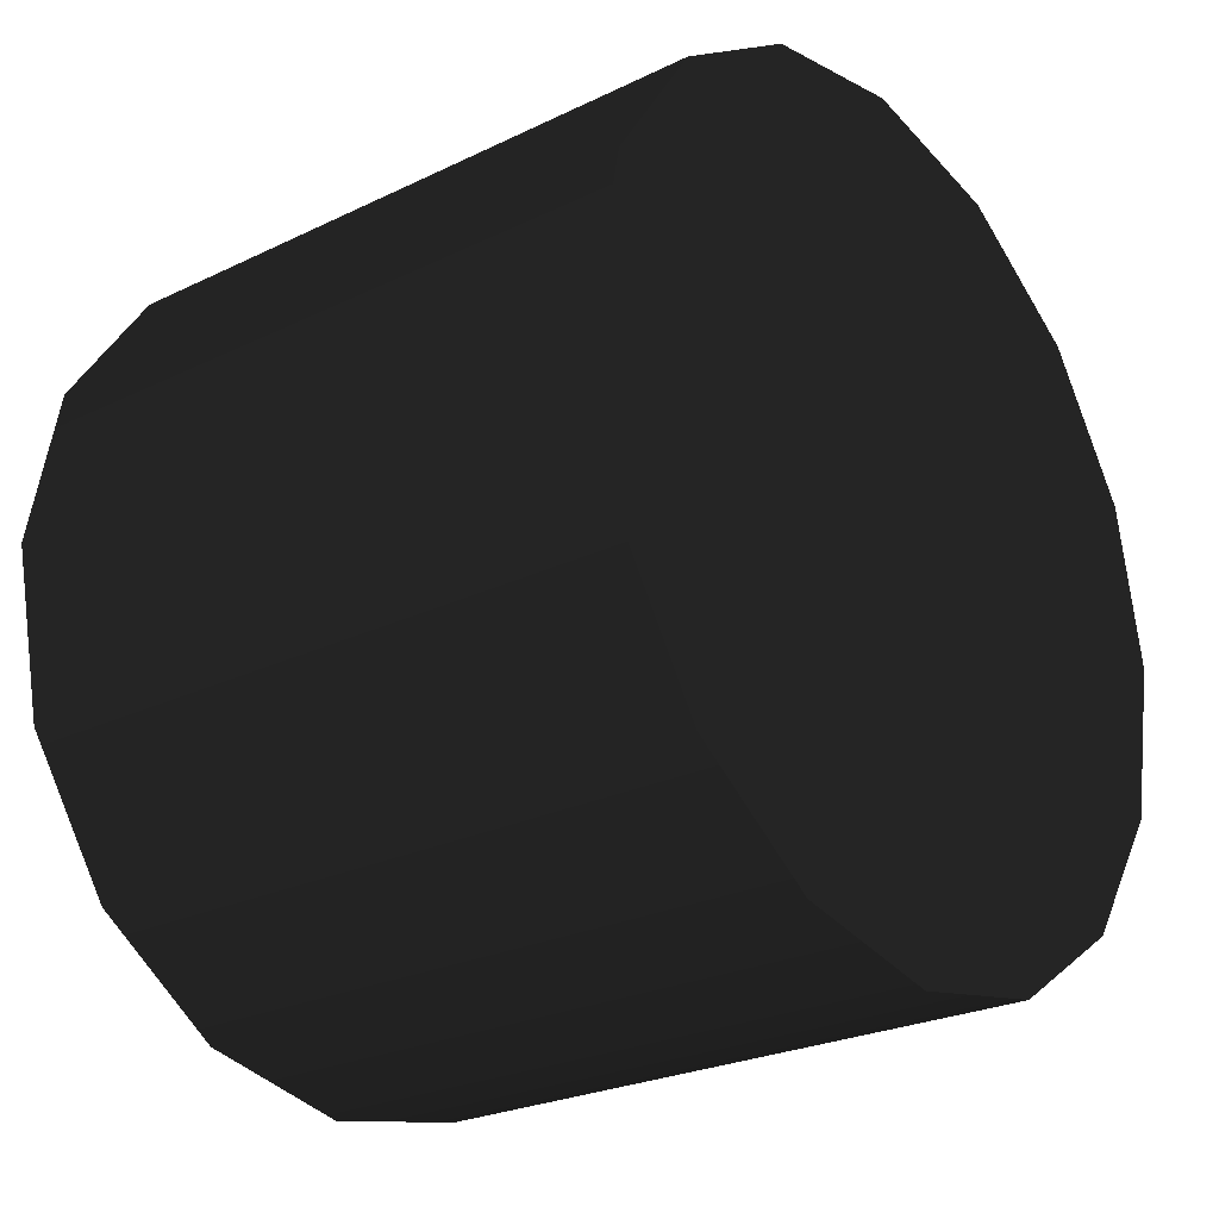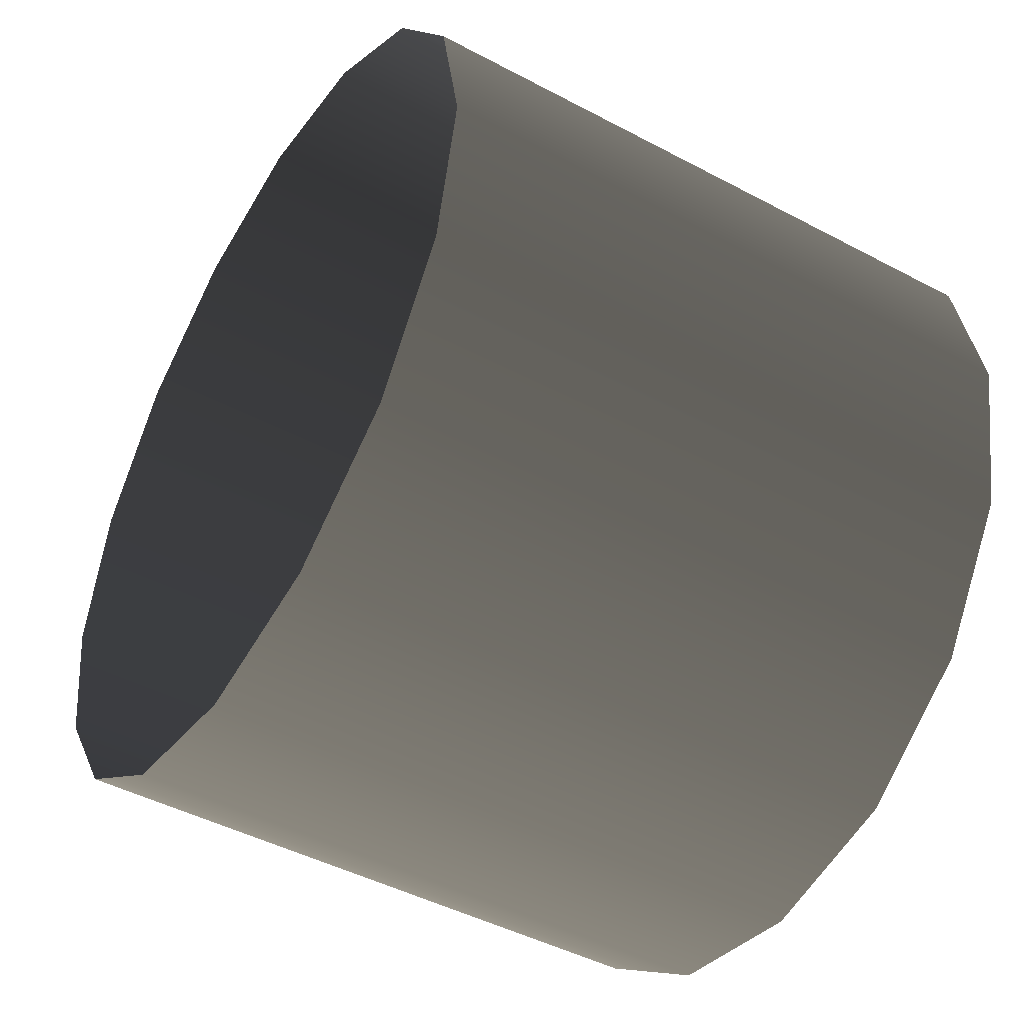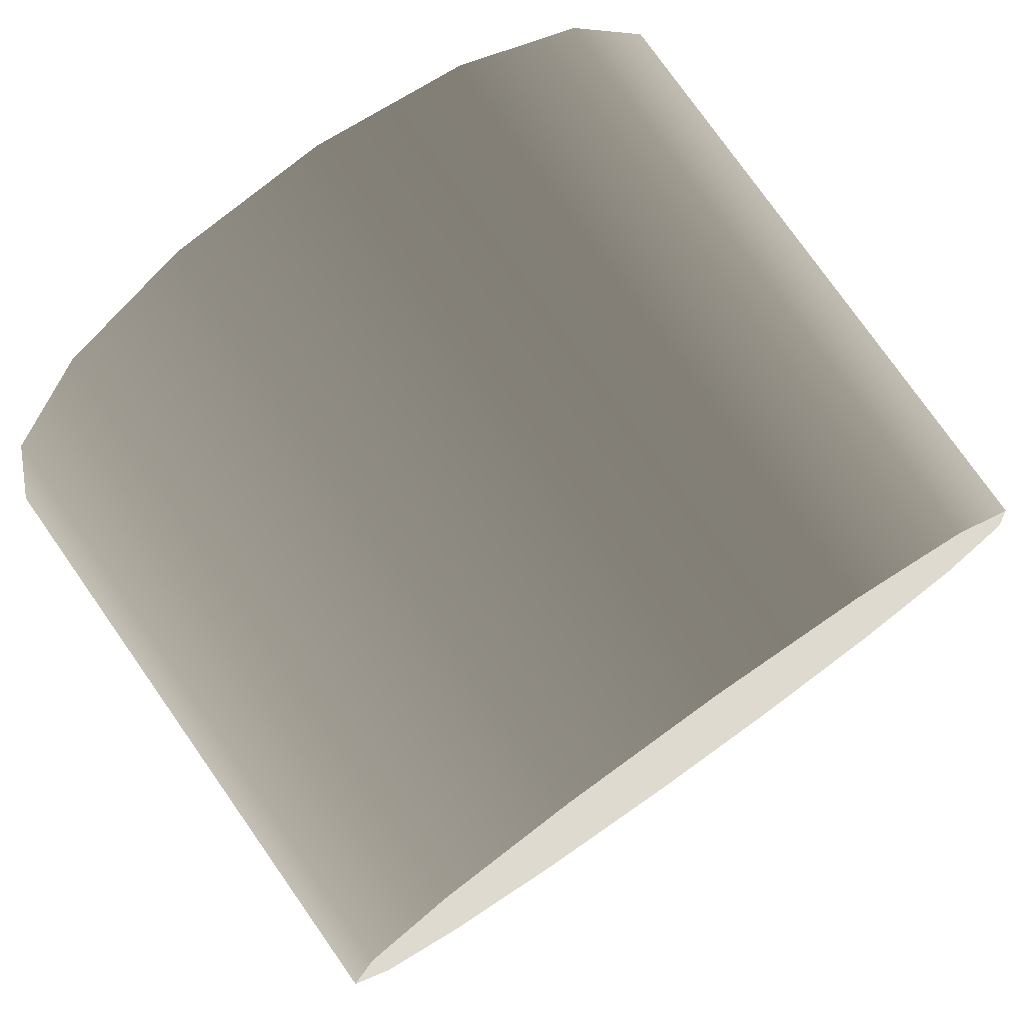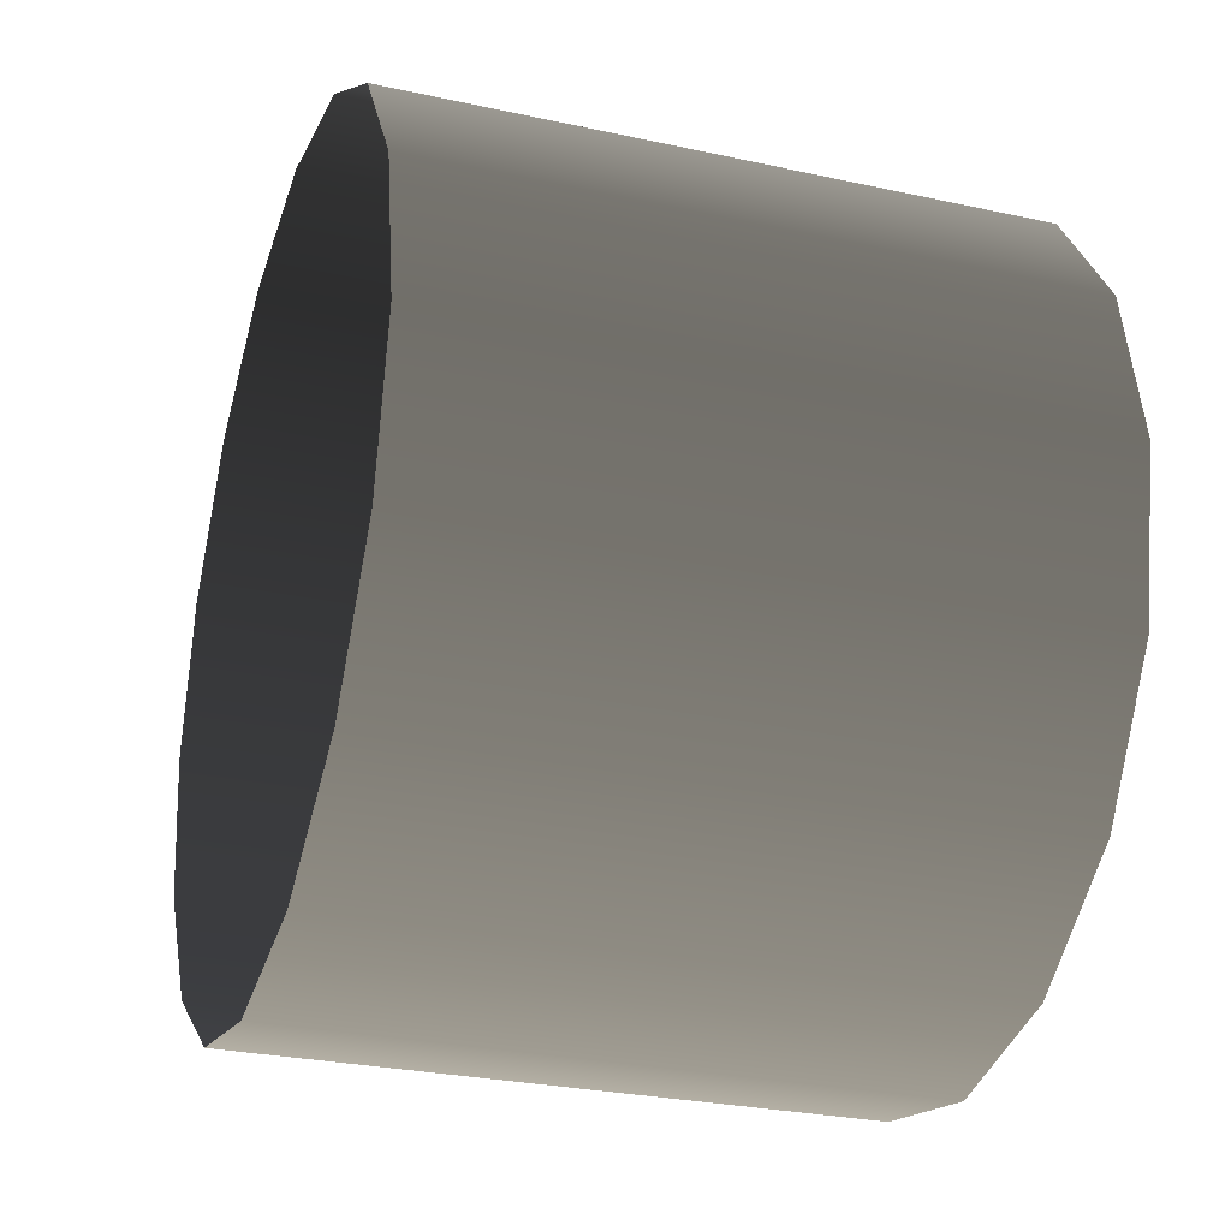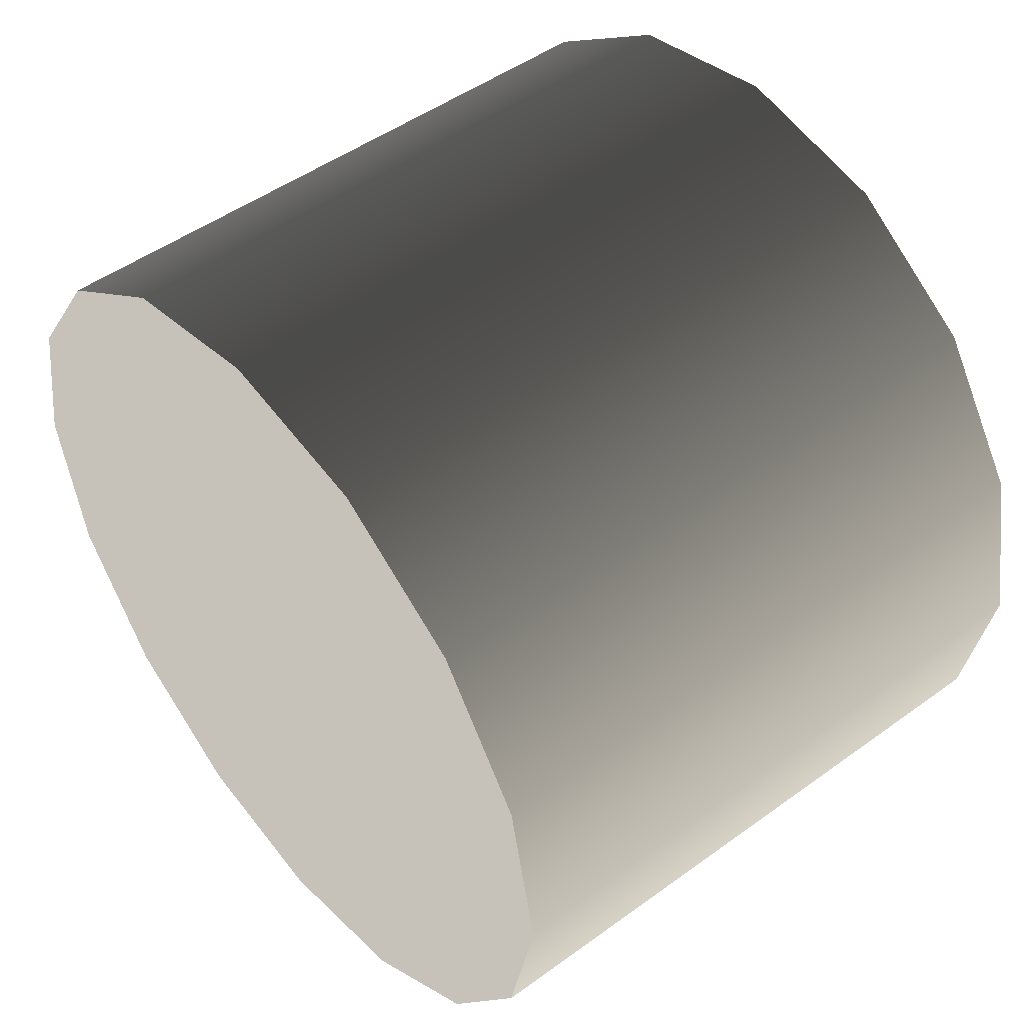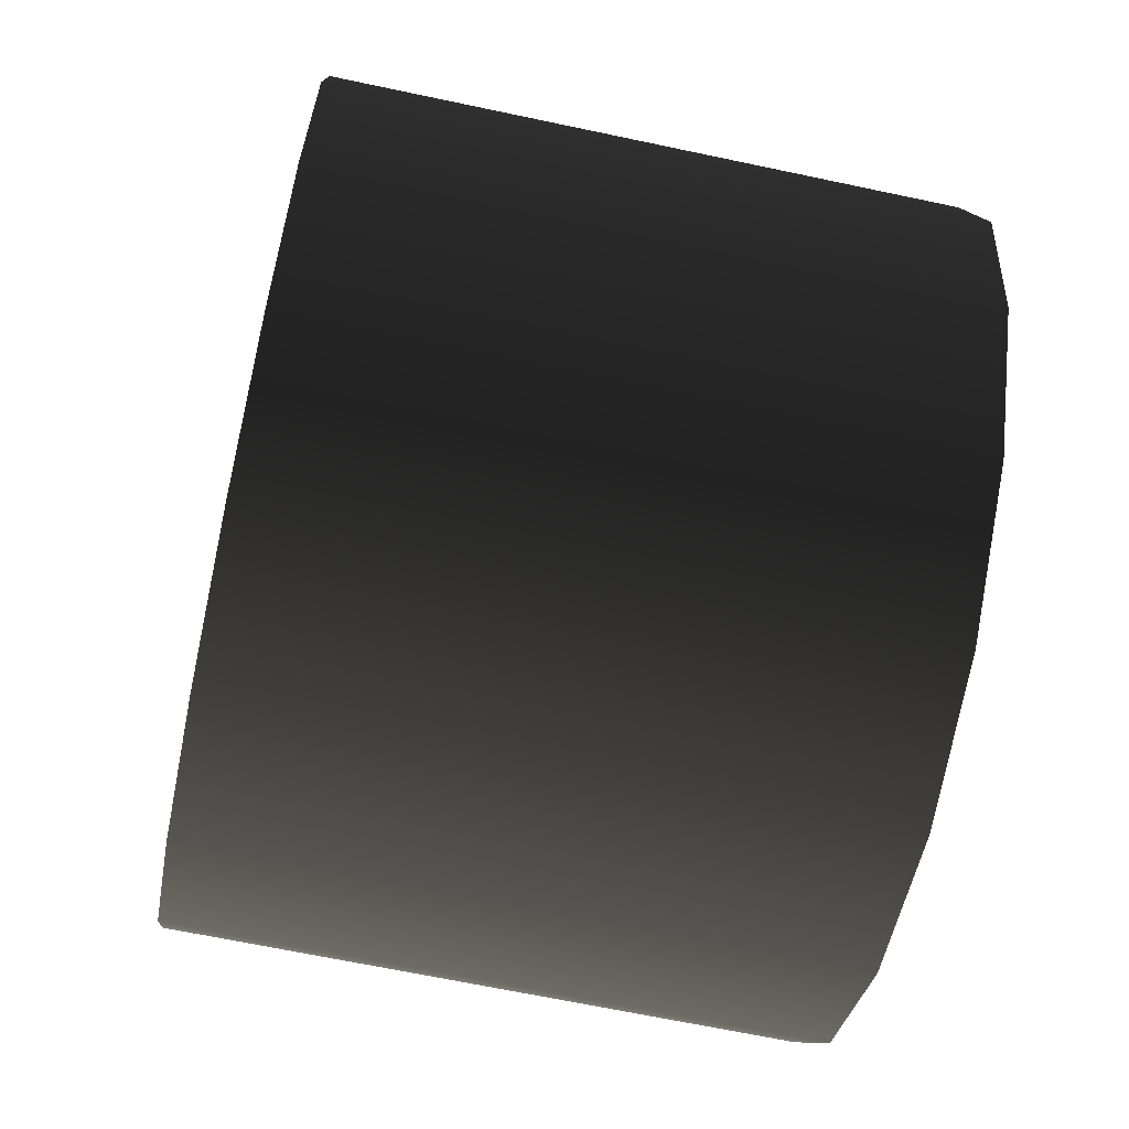
<metadata>
{"format":"obj","ext":"obj","renderer":"f3d","projection":"perspective","resolution":1024,"background":"white","views":[{"elev":-25.0,"azim":-141.8,"up":"+Y"},{"elev":-46.0,"azim":148.7,"up":"+Z"},{"elev":77.7,"azim":-125.2,"up":"+Y"},{"elev":-28.2,"azim":161.7,"up":"+Z"},{"elev":48.8,"azim":-39.0,"up":"+Y"},{"elev":-66.6,"azim":168.0,"up":"+Z"}]}
</metadata>
<code>
g
v 54.48 17.5 -232
v 54.48 18.27 -230.1
v 54.48 17.5 -230
v 54.48 16.74 -230.1
v 54.48 18.92 -230.6
v 54.48 16.09 -230.6
v 54.48 19.35 -231.2
v 54.48 15.65 -231.2
v 54.48 19.51 -232
v 54.48 15.5 -232
v 54.48 19.35 -232.8
v 54.48 15.65 -232.8
v 54.48 18.92 -233.4
v 54.48 16.09 -233.4
v 54.48 18.27 -233.9
v 54.48 16.74 -233.9
v 54.48 17.5 -234
v 57.48 16.09 -233.4
v 57.48 16.74 -233.9
v 55.99 16.74 -233.9
v 55.99 16.09 -233.4
v 54.48 16.74 -233.9
v 57.48 15.65 -232.8
v 54.48 16.09 -233.4
v 55.99 15.65 -232.8
v 57.48 15.5 -232
v 54.48 15.65 -232.8
v 55.99 15.5 -232
v 57.48 15.65 -231.2
v 54.48 15.5 -232
v 55.99 15.65 -231.2
v 57.48 16.09 -230.6
v 54.48 15.65 -231.2
v 55.99 16.09 -230.6
v 57.48 16.74 -230.1
v 54.48 16.09 -230.6
v 55.99 16.74 -230.1
v 57.48 17.5 -230
v 54.48 16.74 -230.1
v 55.99 17.5 -230
v 57.48 18.27 -230.1
v 54.48 17.5 -230
v 55.99 18.27 -230.1
v 57.48 18.92 -230.6
v 54.48 18.27 -230.1
v 55.99 18.92 -230.6
v 57.48 19.35 -231.2
v 54.48 18.92 -230.6
v 55.99 19.35 -231.2
v 57.48 19.51 -232
v 54.48 19.35 -231.2
v 55.99 19.51 -232
v 57.48 19.35 -232.8
v 54.48 19.51 -232
v 55.99 19.35 -232.8
v 57.48 18.92 -233.4
v 54.48 19.35 -232.8
v 55.99 18.92 -233.4
v 57.48 18.27 -233.9
v 54.48 18.92 -233.4
v 55.99 18.27 -233.9
v 57.48 17.5 -234
v 54.48 18.27 -233.9
v 55.99 17.5 -234
v 57.48 16.74 -233.9
v 54.48 17.5 -234
v 55.99 16.74 -233.9
v 54.48 16.74 -233.9
g rend_vent_room_04.part0
f 1 2 3
f 1 3 4
f 1 5 2
f 1 4 6
f 1 7 5
f 1 6 8
f 1 9 7
f 1 8 10
f 1 11 9
f 1 10 12
f 1 13 11
f 1 12 14
f 1 15 13
f 1 14 16
f 1 17 15
f 1 16 17
f 1 2 3
g rend_vent_room_04.part1
f 18 19 20
f 20 21 18
f 21 20 22
f 23 18 21
f 22 24 21
f 21 25 23
f 25 21 24
f 26 23 25
f 24 27 25
f 25 28 26
f 28 25 27
f 29 26 28
f 27 30 28
f 28 31 29
f 31 28 30
f 32 29 31
f 30 33 31
f 31 34 32
f 34 31 33
f 35 32 34
f 33 36 34
f 34 37 35
f 37 34 36
f 38 35 37
f 36 39 37
f 37 40 38
f 40 37 39
f 41 38 40
f 39 42 40
f 40 43 41
f 43 40 42
f 44 41 43
f 42 45 43
f 43 46 44
f 46 43 45
f 47 44 46
f 45 48 46
f 46 49 47
f 49 46 48
f 50 47 49
f 48 51 49
f 49 52 50
f 52 49 51
f 53 50 52
f 51 54 52
f 52 55 53
f 55 52 54
f 56 53 55
f 54 57 55
f 55 58 56
f 58 55 57
f 59 56 58
f 57 60 58
f 58 61 59
f 61 58 60
f 62 59 61
f 60 63 61
f 61 64 62
f 64 61 63
f 65 62 64
f 63 66 64
f 64 67 65
f 67 64 66
f 66 68 67
f 18 19 20

</code>
